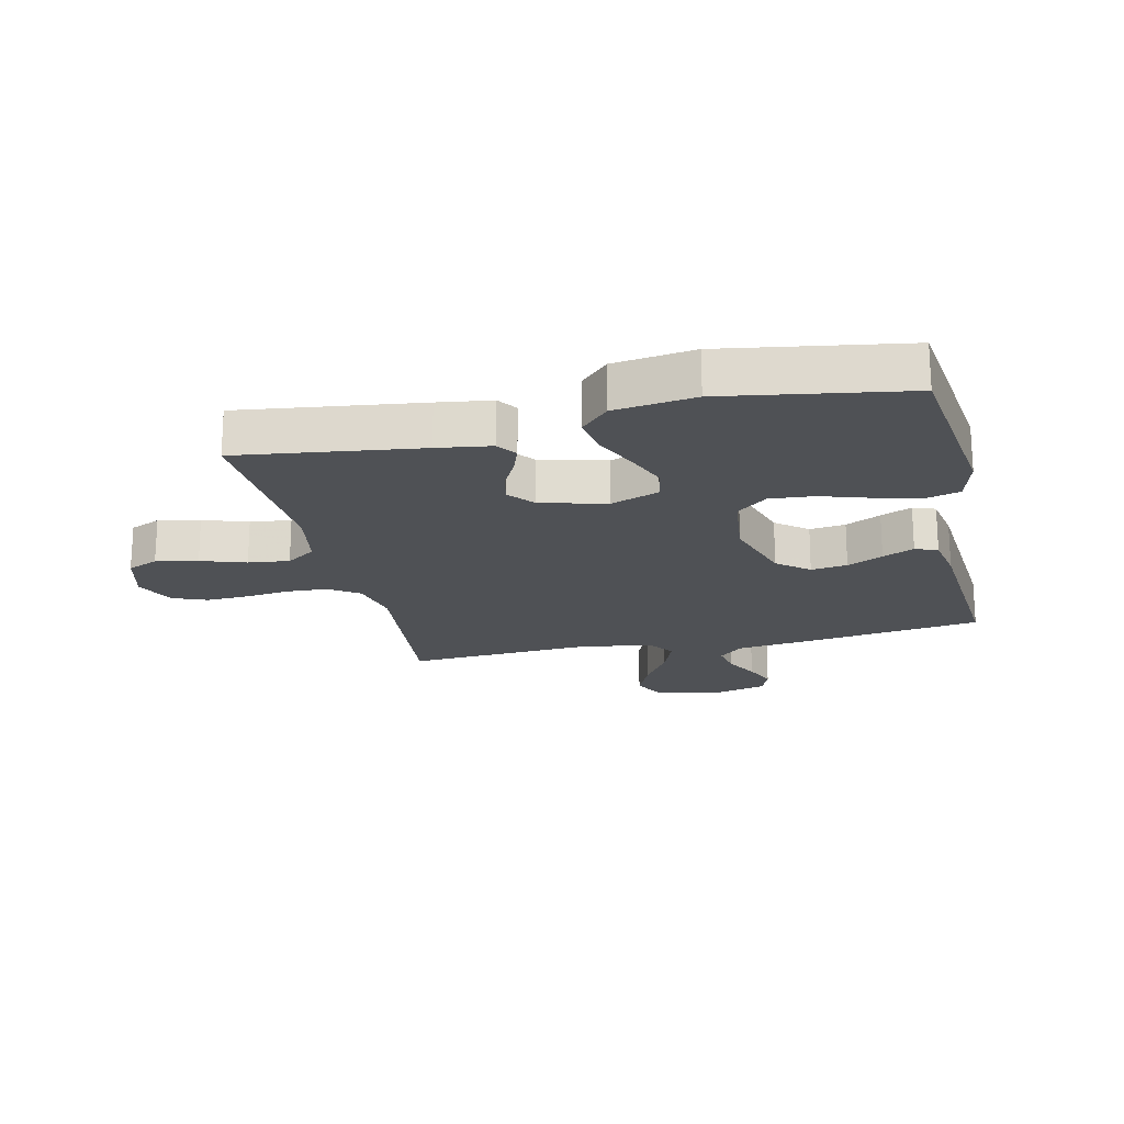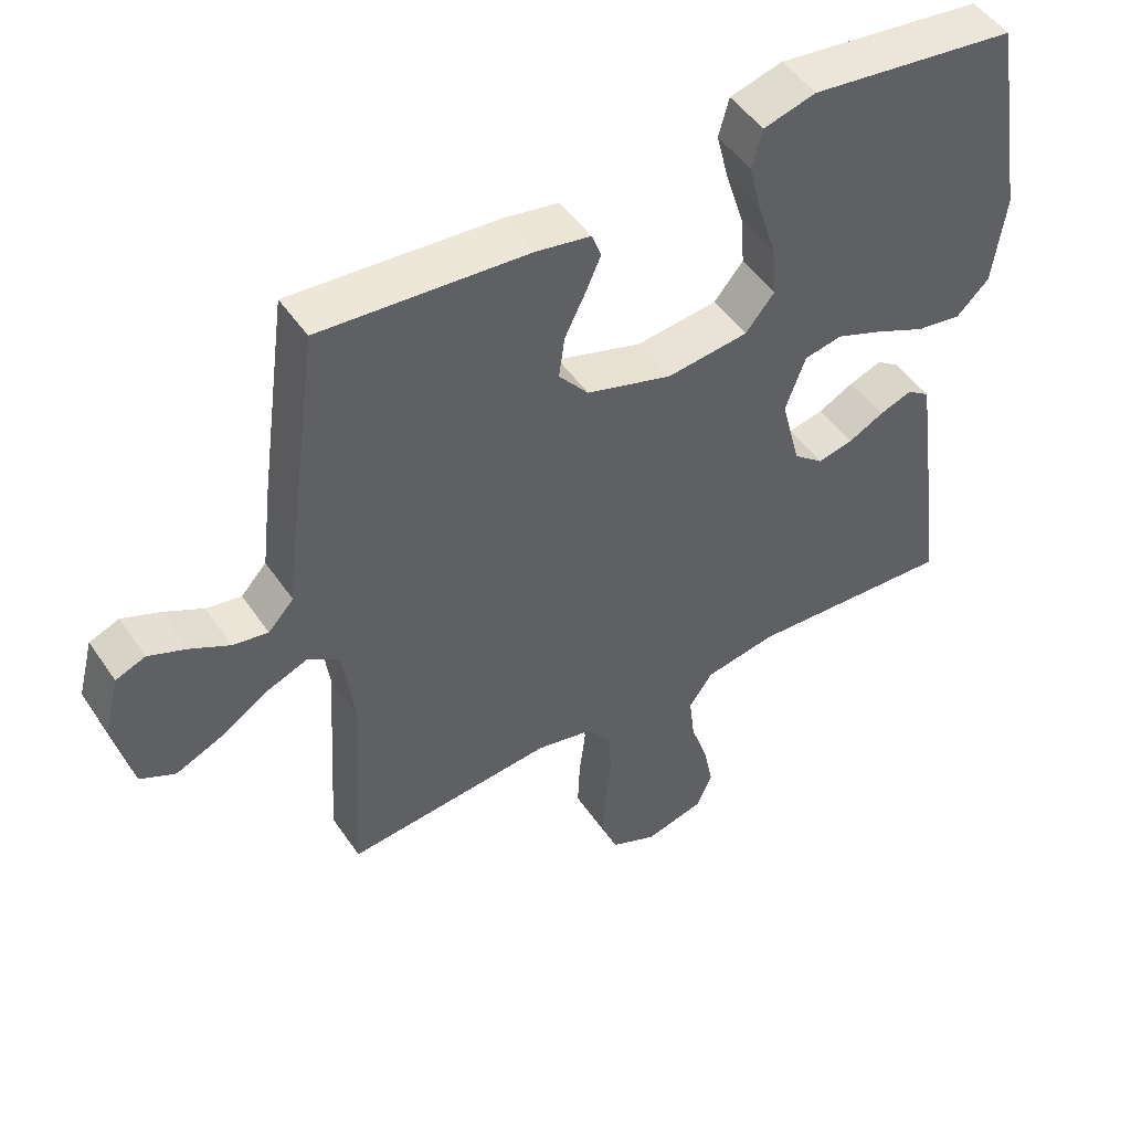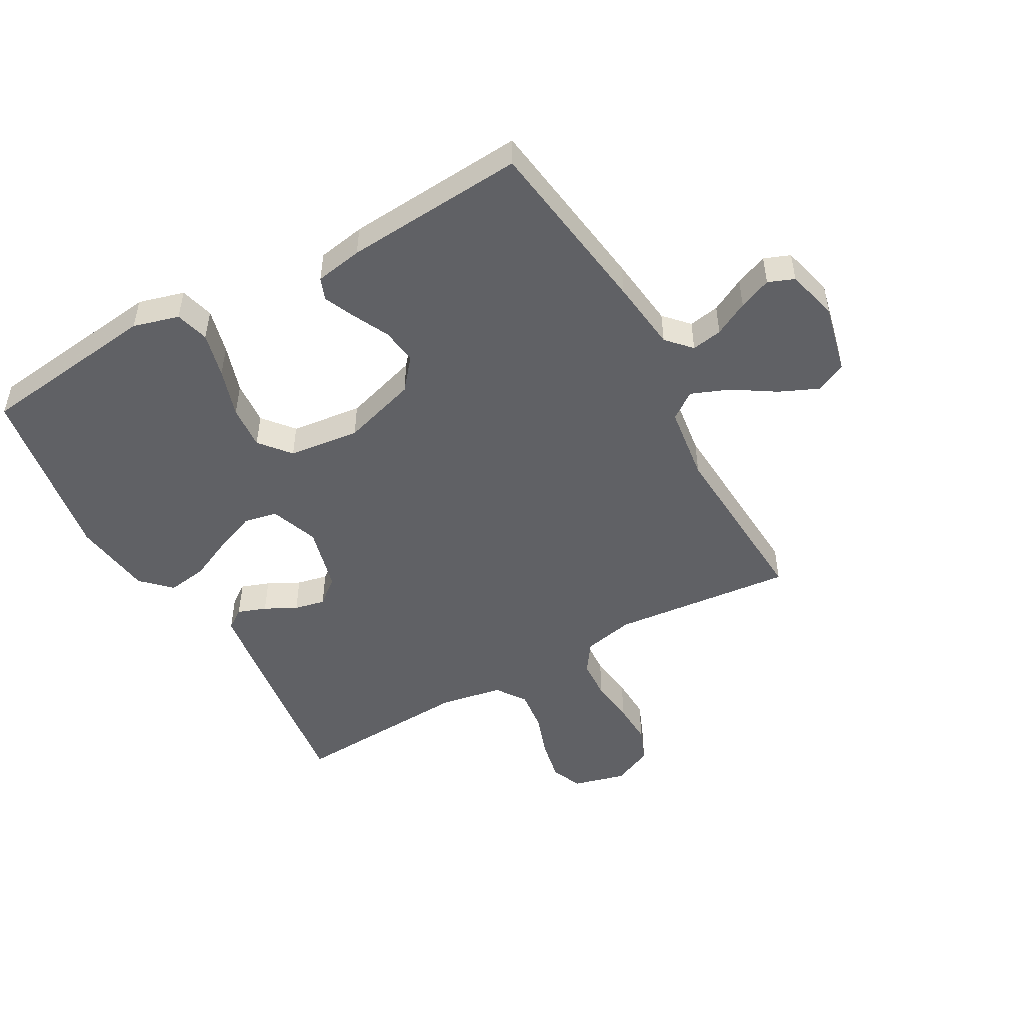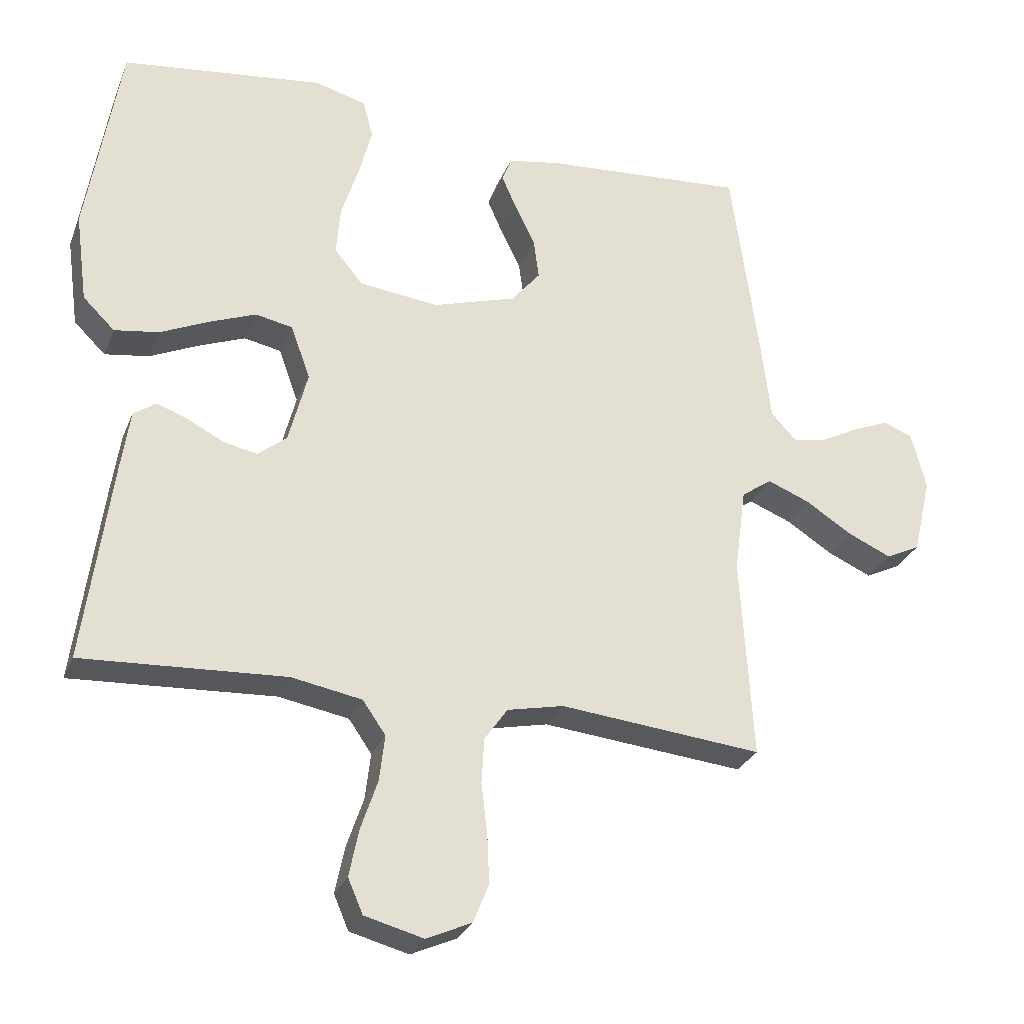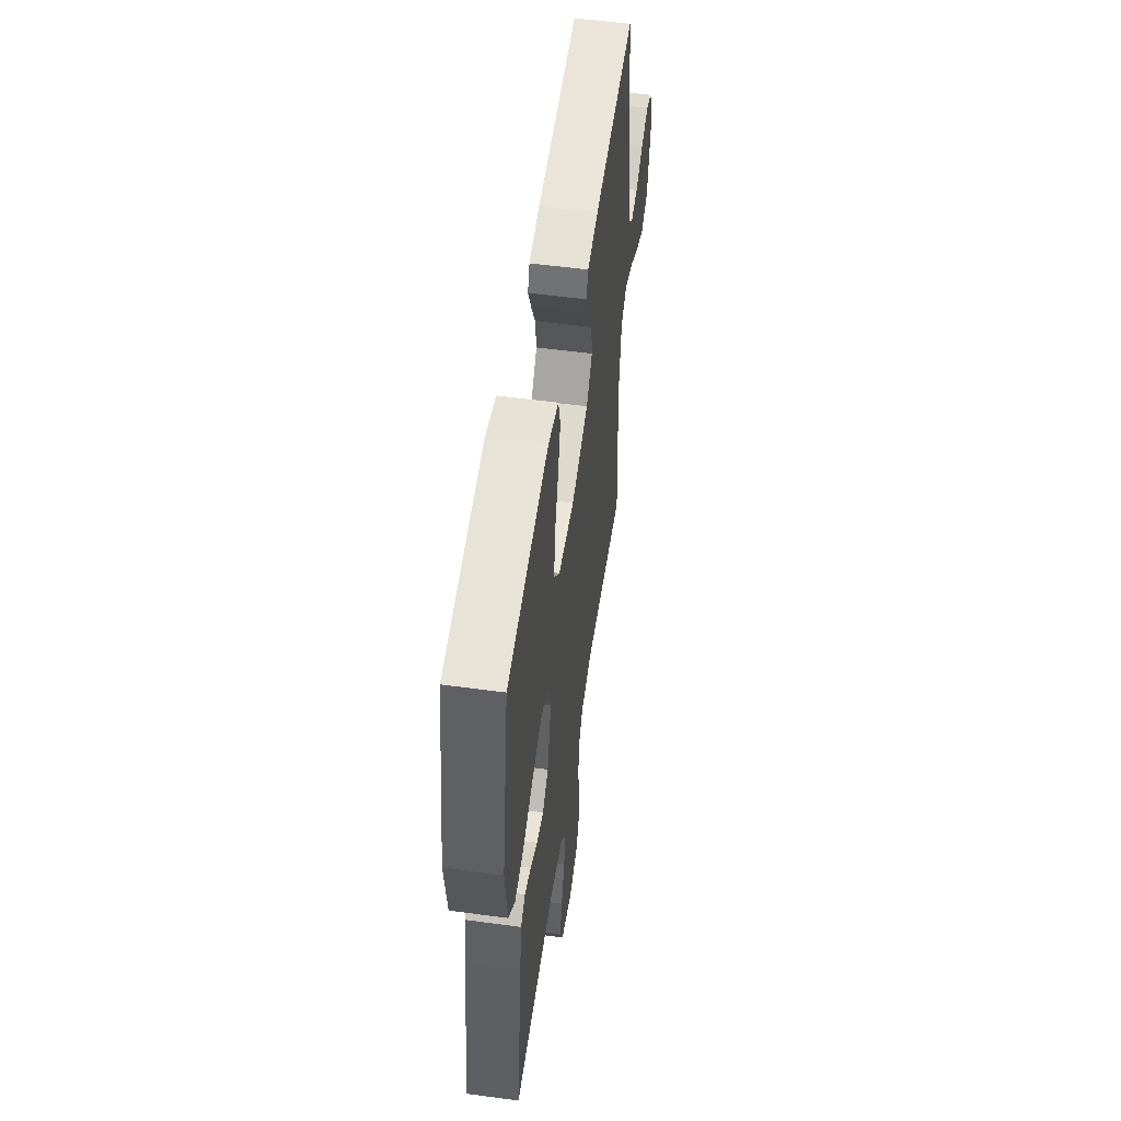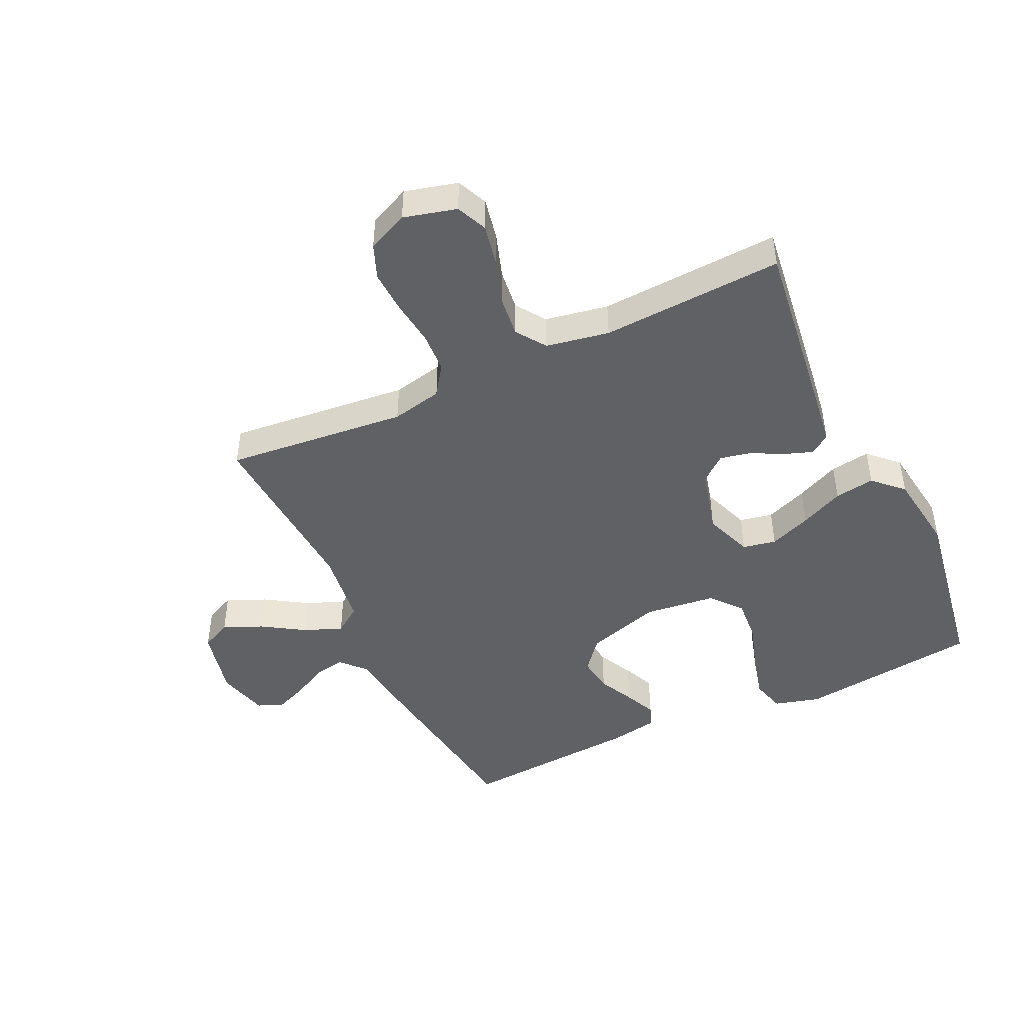
<metadata>
{"format":"obj","ext":"obj","renderer":"f3d","projection":"perspective","resolution":1024,"background":"white","views":[{"elev":-19.9,"azim":-77.0,"up":"+Y"},{"elev":48.8,"azim":147.2,"up":"+Z"},{"elev":-49.6,"azim":29.3,"up":"+Y"},{"elev":-28.1,"azim":-19.1,"up":"+Z"},{"elev":54.4,"azim":-81.8,"up":"+Z"},{"elev":-45.8,"azim":-154.6,"up":"+Y"}]}
</metadata>
<code>
v 0.5 0.07 -0.5
v 0.2 0.07 -0.47
v 0.116 0.07 -0.488
v 0.082 0.07 -0.537
v 0.078 0.07 -0.604
v 0.087 0.07 -0.679
v 0.09 0.07 -0.75
v 0.067 0.07 -0.807
v 0 0.07 -0.837
v -0.087 0.07 -0.814
v -0.109 0.07 -0.763
v -0.095 0.07 -0.694
v -0.07 0.07 -0.62
v -0.062 0.07 -0.552
v -0.096 0.07 -0.503
v -0.2 0.07 -0.484
v -0.5 0.07 -0.5
v -0.46 0.07 -0.2
v -0.447 0.07 -0.111
v -0.414 0.07 -0.088
v -0.367 0.07 -0.105
v -0.315 0.07 -0.132
v -0.264 0.07 -0.143
v -0.221 0.07 -0.108
v -0.193 0.07 0
v -0.222 0.07 0.08
v -0.277 0.07 0.091
v -0.346 0.07 0.064
v -0.418 0.07 0.031
v -0.484 0.07 0.021
v -0.531 0.07 0.067
v -0.549 0.07 0.2
v -0.5 0.07 0.5
v -0.2 0.07 0.537
v -0.124 0.07 0.516
v -0.109 0.07 0.46
v -0.128 0.07 0.385
v -0.154 0.07 0.304
v -0.16 0.07 0.231
v -0.118 0.07 0.18
v 0 0.07 0.166
v 0.124 0.07 0.204
v 0.167 0.07 0.256
v 0.159 0.07 0.316
v 0.13 0.07 0.375
v 0.107 0.07 0.427
v 0.121 0.07 0.464
v 0.2 0.07 0.478
v 0.5 0.07 0.5
v 0.541 0.07 0.2
v 0.555 0.07 0.081
v 0.592 0.07 0.041
v 0.643 0.07 0.05
v 0.7 0.07 0.08
v 0.754 0.07 0.102
v 0.797 0.07 0.085
v 0.819 0.07 0
v 0.792 0.07 -0.115
v 0.741 0.07 -0.14
v 0.676 0.07 -0.111
v 0.607 0.07 -0.067
v 0.544 0.07 -0.042
v 0.499 0.07 -0.074
v 0.482 0.07 -0.2
v 0.5 0 -0.5
v 0.2 0 -0.47
v 0.116 0 -0.488
v 0.082 0 -0.537
v 0.078 0 -0.604
v 0.087 0 -0.679
v 0.09 0 -0.75
v 0.067 0 -0.807
v 0 0 -0.837
v -0.087 0 -0.814
v -0.109 0 -0.763
v -0.095 0 -0.694
v -0.07 0 -0.62
v -0.062 0 -0.552
v -0.096 0 -0.503
v -0.2 0 -0.484
v -0.5 0 -0.5
v -0.46 0 -0.2
v -0.447 0 -0.111
v -0.414 0 -0.088
v -0.367 0 -0.105
v -0.315 0 -0.132
v -0.264 0 -0.143
v -0.221 0 -0.108
v -0.193 0 0
v -0.222 0 0.08
v -0.277 0 0.091
v -0.346 0 0.064
v -0.418 0 0.031
v -0.484 0 0.021
v -0.531 0 0.067
v -0.549 0 0.2
v -0.5 0 0.5
v -0.2 0 0.537
v -0.124 0 0.516
v -0.109 0 0.46
v -0.128 0 0.385
v -0.154 0 0.304
v -0.16 0 0.231
v -0.118 0 0.18
v 0 0 0.166
v 0.124 0 0.204
v 0.167 0 0.256
v 0.159 0 0.316
v 0.13 0 0.375
v 0.107 0 0.427
v 0.121 0 0.464
v 0.2 0 0.478
v 0.5 0 0.5
v 0.541 0 0.2
v 0.555 0 0.081
v 0.592 0 0.041
v 0.643 0 0.05
v 0.7 0 0.08
v 0.754 0 0.102
v 0.797 0 0.085
v 0.819 0 0
v 0.792 0 -0.115
v 0.741 0 -0.14
v 0.676 0 -0.111
v 0.607 0 -0.067
v 0.544 0 -0.042
v 0.499 0 -0.074
v 0.482 0 -0.2
f 59 60 61
f 58 59 61
f 57 58 61
f 56 57 61
f 55 56 61
f 54 55 61
f 53 54 61
f 52 53 61 62
f 51 52 62 63
f 50 51 63
f 49 50 63
f 48 49 63
f 47 48 63
f 46 47 63
f 45 46 63
f 44 45 63
f 36 37 38
f 35 36 38
f 34 35 38
f 33 34 38
f 32 33 38
f 31 32 38
f 30 31 38
f 29 30 38
f 28 29 38
f 27 28 38 39
f 26 27 39 40
f 20 21 22
f 19 20 22
f 18 19 22
f 17 18 22
f 16 17 22
f 15 16 22 23
f 14 15 23 24
f 11 12 13
f 10 11 13
f 9 10 13
f 8 9 13
f 7 8 13
f 6 7 13
f 5 6 13
f 4 5 13 14
f 14 24 25
f 4 14 25
f 3 4 25
f 64 1 2
f 43 44 63 64
f 64 2 3
f 43 64 3
f 42 43 3
f 3 25 26
f 42 3 26
f 41 42 26
f 26 40 41
f 125 124 123
f 125 123 122
f 125 122 121
f 125 121 120
f 125 120 119
f 125 119 118
f 125 118 117
f 126 125 117 116
f 127 126 116 115
f 127 115 114
f 127 114 113
f 127 113 112
f 127 112 111
f 127 111 110
f 127 110 109
f 127 109 108
f 102 101 100
f 102 100 99
f 102 99 98
f 102 98 97
f 102 97 96
f 102 96 95
f 102 95 94
f 102 94 93
f 102 93 92
f 103 102 92 91
f 104 103 91 90
f 86 85 84
f 86 84 83
f 86 83 82
f 86 82 81
f 86 81 80
f 87 86 80 79
f 88 87 79 78
f 77 76 75
f 77 75 74
f 77 74 73
f 77 73 72
f 77 72 71
f 77 71 70
f 77 70 69
f 78 77 69 68
f 89 88 78
f 89 78 68
f 89 68 67
f 66 65 128
f 128 127 108 107
f 67 66 128
f 67 128 107
f 67 107 106
f 90 89 67
f 90 67 106
f 90 106 105
f 105 104 90
f 1 65 66 2
f 2 66 67 3
f 3 67 68 4
f 4 68 69 5
f 5 69 70 6
f 6 70 71 7
f 7 71 72 8
f 8 72 73 9
f 9 73 74 10
f 10 74 75 11
f 11 75 76 12
f 12 76 77 13
f 13 77 78 14
f 14 78 79 15
f 15 79 80 16
f 16 80 81 17
f 17 81 82 18
f 18 82 83 19
f 19 83 84 20
f 20 84 85 21
f 21 85 86 22
f 22 86 87 23
f 23 87 88 24
f 24 88 89 25
f 25 89 90 26
f 26 90 91 27
f 27 91 92 28
f 28 92 93 29
f 29 93 94 30
f 30 94 95 31
f 31 95 96 32
f 32 96 97 33
f 33 97 98 34
f 34 98 99 35
f 35 99 100 36
f 36 100 101 37
f 37 101 102 38
f 38 102 103 39
f 39 103 104 40
f 40 104 105 41
f 41 105 106 42
f 42 106 107 43
f 43 107 108 44
f 44 108 109 45
f 45 109 110 46
f 46 110 111 47
f 47 111 112 48
f 48 112 113 49
f 49 113 114 50
f 50 114 115 51
f 51 115 116 52
f 52 116 117 53
f 53 117 118 54
f 54 118 119 55
f 55 119 120 56
f 56 120 121 57
f 57 121 122 58
f 58 122 123 59
f 59 123 124 60
f 60 124 125 61
f 61 125 126 62
f 62 126 127 63
f 63 127 128 64
f 64 128 65 1

</code>
